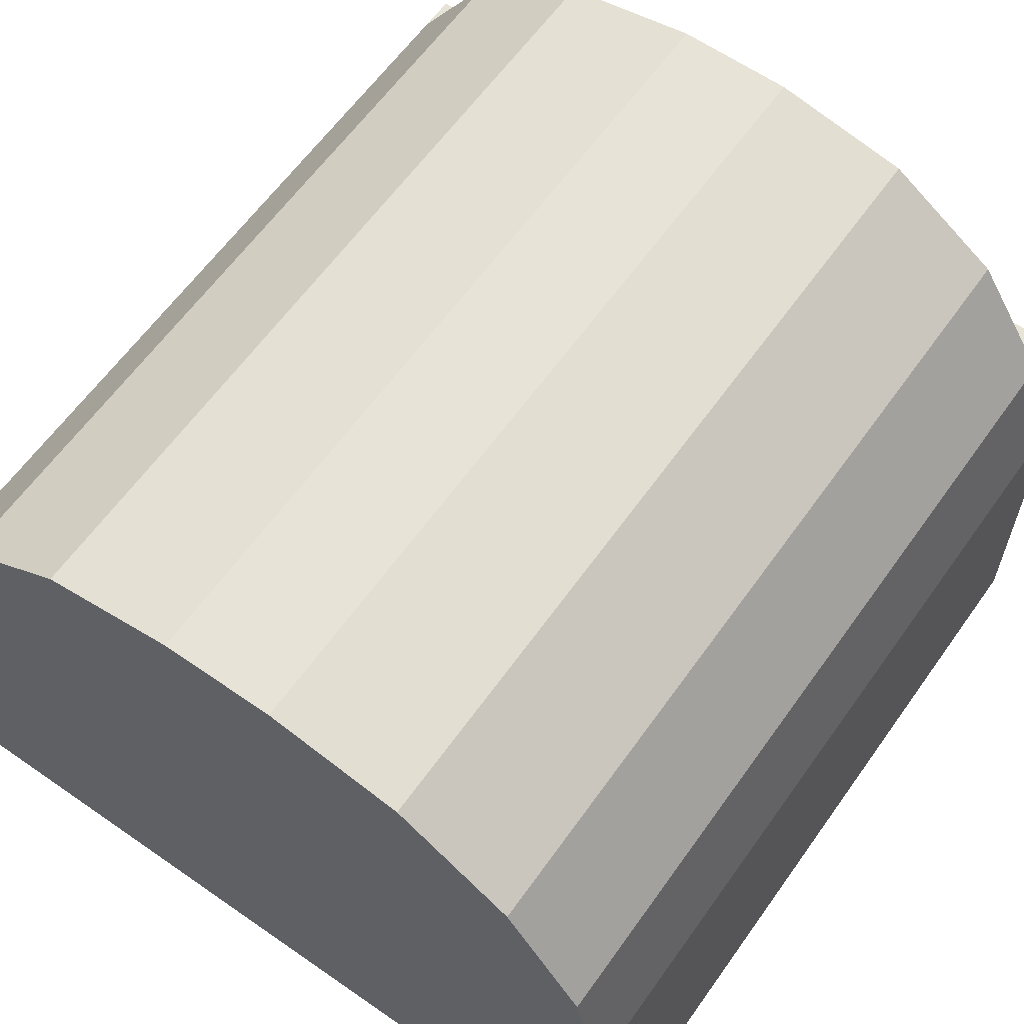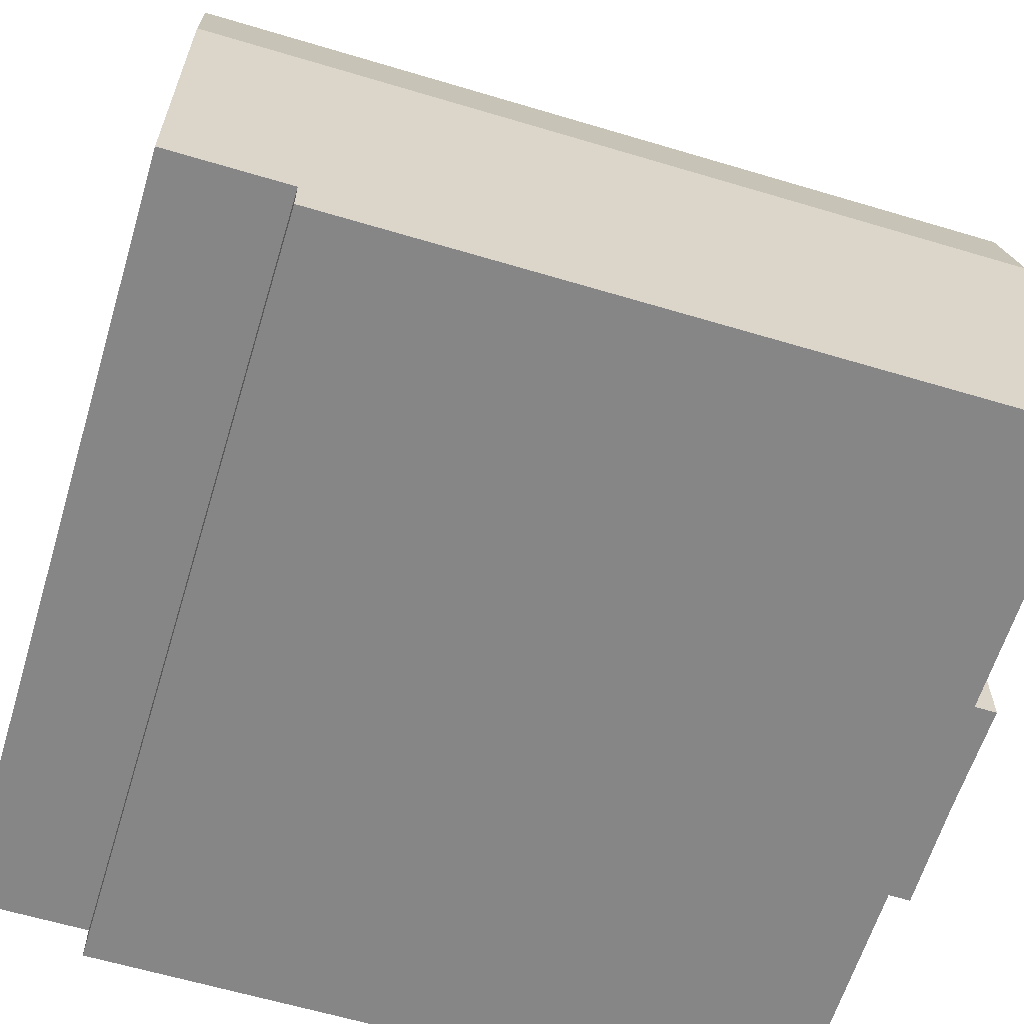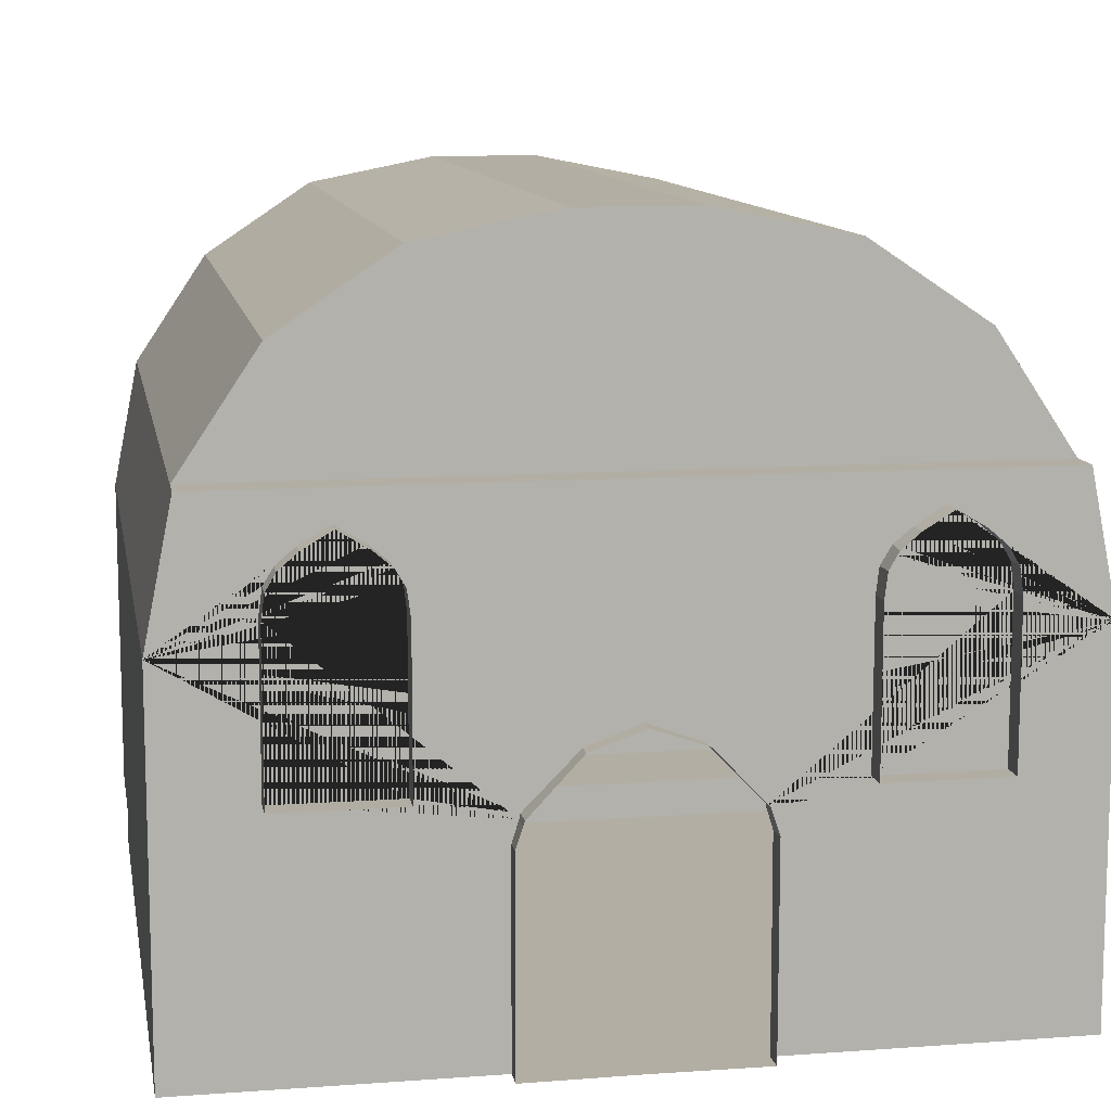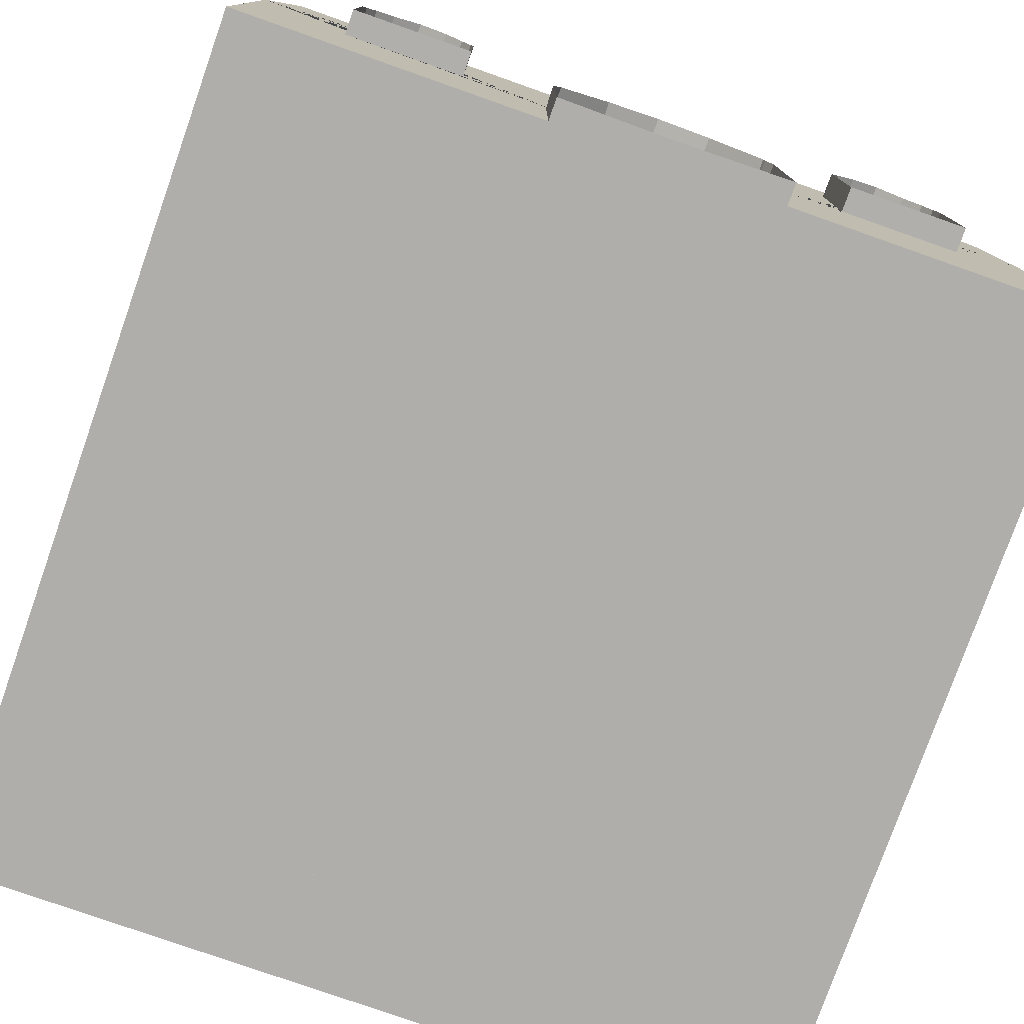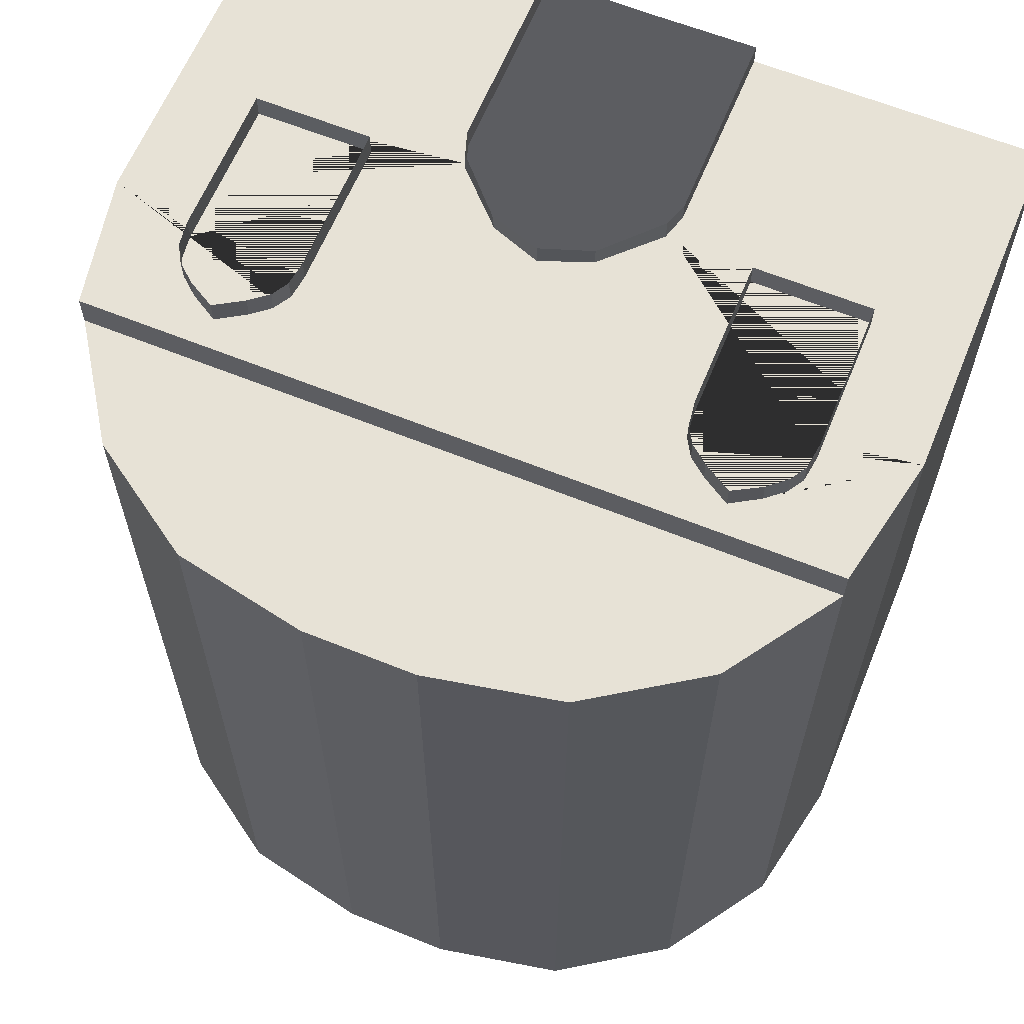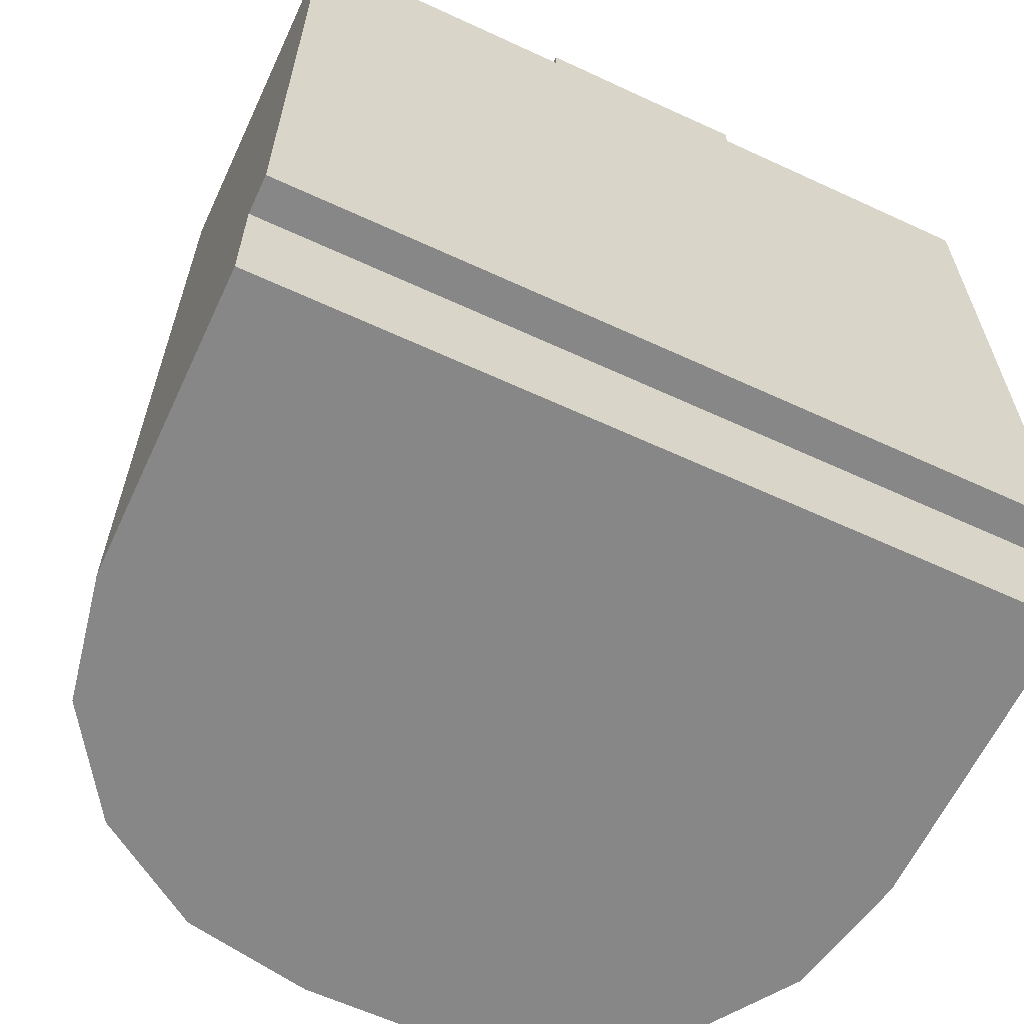
<metadata>
{"format":"obj","ext":"obj","renderer":"f3d","projection":"perspective","resolution":1024,"background":"white","views":[{"elev":61.7,"azim":-144.7,"up":"+Y"},{"elev":-62.1,"azim":-106.9,"up":"+Y"},{"elev":11.0,"azim":-10.2,"up":"+Y"},{"elev":-77.9,"azim":-19.4,"up":"+Y"},{"elev":63.0,"azim":-157.7,"up":"+Z"},{"elev":-62.4,"azim":-25.1,"up":"+Z"}]}
</metadata>
<code>
o interior_Plane
v 0 0 30
v 30 0 30
v 0 2.942 -20.88
v 0 52.95 30
v 7.702 16.28 32.57
v 30 16.28 30
v 0 16.28 -30
v 30 16.28 -30
v 0 2.942 -30
v 30 2.942 -30
v 30 2.942 30
v 8.207 2.942 32.57
v 0 0 -20.88
v 30 0 -20.88
v 30 16.28 -20.88
v 30 2.942 -20.88
v 0 52.95 -30
v 0 52.95 -20.88
v 4.166 52.95 30
v 30 27.11 30
v 14.05 50.98 30
v 22.43 45.38 30
v 28.03 37 30
v 30 27.11 -30
v 4.166 52.95 -30
v 28.03 37 -30
v 22.43 45.38 -30
v 14.05 50.98 -30
v 30 27.11 -20.88
v 4.166 52.95 -20.88
v 28.03 37 -20.88
v 22.43 45.38 -20.88
v 14.05 50.98 -20.88
v 0 37 30
v 0 0 32.57
v 30 0 32.57
v 16.72 33.54 32.57
v 30 16.28 32.57
v 30 2.942 32.57
v 18.79 34.82 32.57
v 28.03 37 32.57
v 0 37 32.57
v 30 27.11 32.57
v 8.207 0 32.57
v 0 21.95 32.57
v 8.175 14.74 32.57
v 3.786 20.55 32.57
v 7.638 16.64 32.57
v 15.39 32.45 32.57
v 14.6 31.11 32.57
v 14.4 29.34 32.57
v 14.38 17.91 32.57
v 23.21 17.93 32.57
v 23.21 29.28 32.57
v 22.95 31.21 32.57
v 22.22 32.42 32.57
v 20.9 33.55 32.57
v 16.67 33.53 34.42
v 18.79 34.82 34.41
v 15.34 32.39 34.35
v 14.63 31.17 34.35
v 14.38 29.31 34.41
v 14.38 17.93 34.41
v 23.2 17.93 34.41
v 23.2 29.32 34.41
v 22.95 31.18 34.35
v 22.24 32.4 34.35
v 20.87 33.6 34.34
v 7.732 16.26 34.21
v 8.221 2.869 34.2
v 0 0 34.1
v 8.221 -0 34.2
v 0 21.99 34.21
v 8.221 14.79 34.2
v 3.864 20.65 34.2
v 7.604 16.65 34.21
v -30 0 30
v -7.702 16.28 32.57
v -30 16.28 30
v -30 16.28 -30
v -30 2.942 -30
v -30 2.942 30
v -8.207 2.942 32.57
v -30 0 -20.88
v -30 16.28 -20.88
v -30 2.942 -20.88
v -4.166 52.95 30
v -30 27.11 30
v -14.05 50.98 30
v -22.43 45.38 30
v -28.03 37 30
v -30 27.11 -30
v -4.166 52.95 -30
v -28.03 37 -30
v -22.43 45.38 -30
v -14.05 50.98 -30
v -30 27.11 -20.88
v -4.166 52.95 -20.88
v -28.03 37 -20.88
v -22.43 45.38 -20.88
v -14.05 50.98 -20.88
v -30 0 32.57
v -16.72 33.54 32.57
v -30 16.28 32.57
v -30 2.942 32.57
v -18.79 34.82 32.57
v -28.03 37 32.57
v -30 27.11 32.57
v -8.207 0 32.57
v -8.175 14.74 32.57
v -3.786 20.55 32.57
v -7.638 16.64 32.57
v -15.39 32.45 32.57
v -14.6 31.11 32.57
v -14.4 29.34 32.57
v -14.38 17.91 32.57
v -23.21 17.93 32.57
v -23.21 29.28 32.57
v -22.95 31.21 32.57
v -22.22 32.42 32.57
v -20.9 33.55 32.57
v -16.67 33.53 34.42
v -18.79 34.82 34.41
v -15.34 32.39 34.35
v -14.63 31.17 34.35
v -14.38 29.31 34.41
v -14.38 17.93 34.41
v -23.2 17.93 34.41
v -23.2 29.32 34.41
v -22.95 31.18 34.35
v -22.24 32.4 34.35
v -20.87 33.6 34.34
v -7.732 16.26 34.21
v -8.221 2.869 34.2
v -8.221 -0 34.2
v -8.221 14.79 34.2
v -3.864 20.65 34.2
v -7.604 16.65 34.21
f 8 15 29 24
f 9 10 8 7
f 16 11 6 15
f 2 1 35 44 36
f 14 2 11 16
f 3 13 14 16
f 3 16 10 9
f 10 16 15 8
f 1 2 14 13
f 30 18 17 25
f 20 6 38 43
f 15 6 20 29
f 7 8 24 26 27 28 25 17
f 30 25 28 33
f 33 28 27 32
f 32 27 26 31
f 31 26 24 29
f 19 30 33 21
f 21 33 32 22
f 22 32 31 23
f 23 31 29 20
f 18 30 19 4
f 34 4 19 21 22 23
f 39 12 46 5 38
f 36 44 12 39
f 43 54 55 56 57 40 37 49 50 51 52 48 47 45 42 41
f 23 20 43 41
f 6 11 39 38
f 34 23 41 42
f 11 2 36 39
f 5 48 52 53 54 43 38
f 55 54 65 66
f 50 49 60 61
f 56 55 66 67
f 52 51 62 63
f 53 52 63 64
f 49 37 58 60
f 51 50 61 62
f 57 56 67 68
f 54 53 64 65
f 37 40 59 58
f 40 57 68 59
f 48 5 69 76
f 45 47 75 73
f 44 35 71 72
f 46 12 70 74
f 47 48 76 75
f 12 44 72 70
f 5 46 74 69
f 80 92 97 85
f 9 7 80 81
f 86 85 79 82
f 77 102 109 35 1
f 84 86 82 77
f 3 86 84 13
f 3 9 81 86
f 81 80 85 86
f 1 13 84 77
f 98 93 17 18
f 88 108 104 79
f 85 97 88 79
f 7 17 93 96 95 94 92 80
f 98 101 96 93
f 101 100 95 96
f 100 99 94 95
f 99 97 92 94
f 87 89 101 98
f 89 90 100 101
f 90 91 99 100
f 91 88 97 99
f 18 4 87 98
f 34 91 90 89 87 4
f 105 104 78 110 83
f 102 105 83 109
f 108 107 42 45 111 112 116 115 114 113 103 106 121 120 119 118
f 91 107 108 88
f 79 104 105 82
f 34 42 107 91
f 82 105 102 77
f 78 104 108 118 117 116 112
f 119 130 129 118
f 114 125 124 113
f 120 131 130 119
f 116 127 126 115
f 117 128 127 116
f 113 124 122 103
f 115 126 125 114
f 121 132 131 120
f 118 129 128 117
f 103 122 123 106
f 106 123 132 121
f 112 138 133 78
f 45 73 137 111
f 109 135 71 35
f 110 136 134 83
f 111 137 138 112
f 83 134 135 109
f 78 133 136 110

</code>
